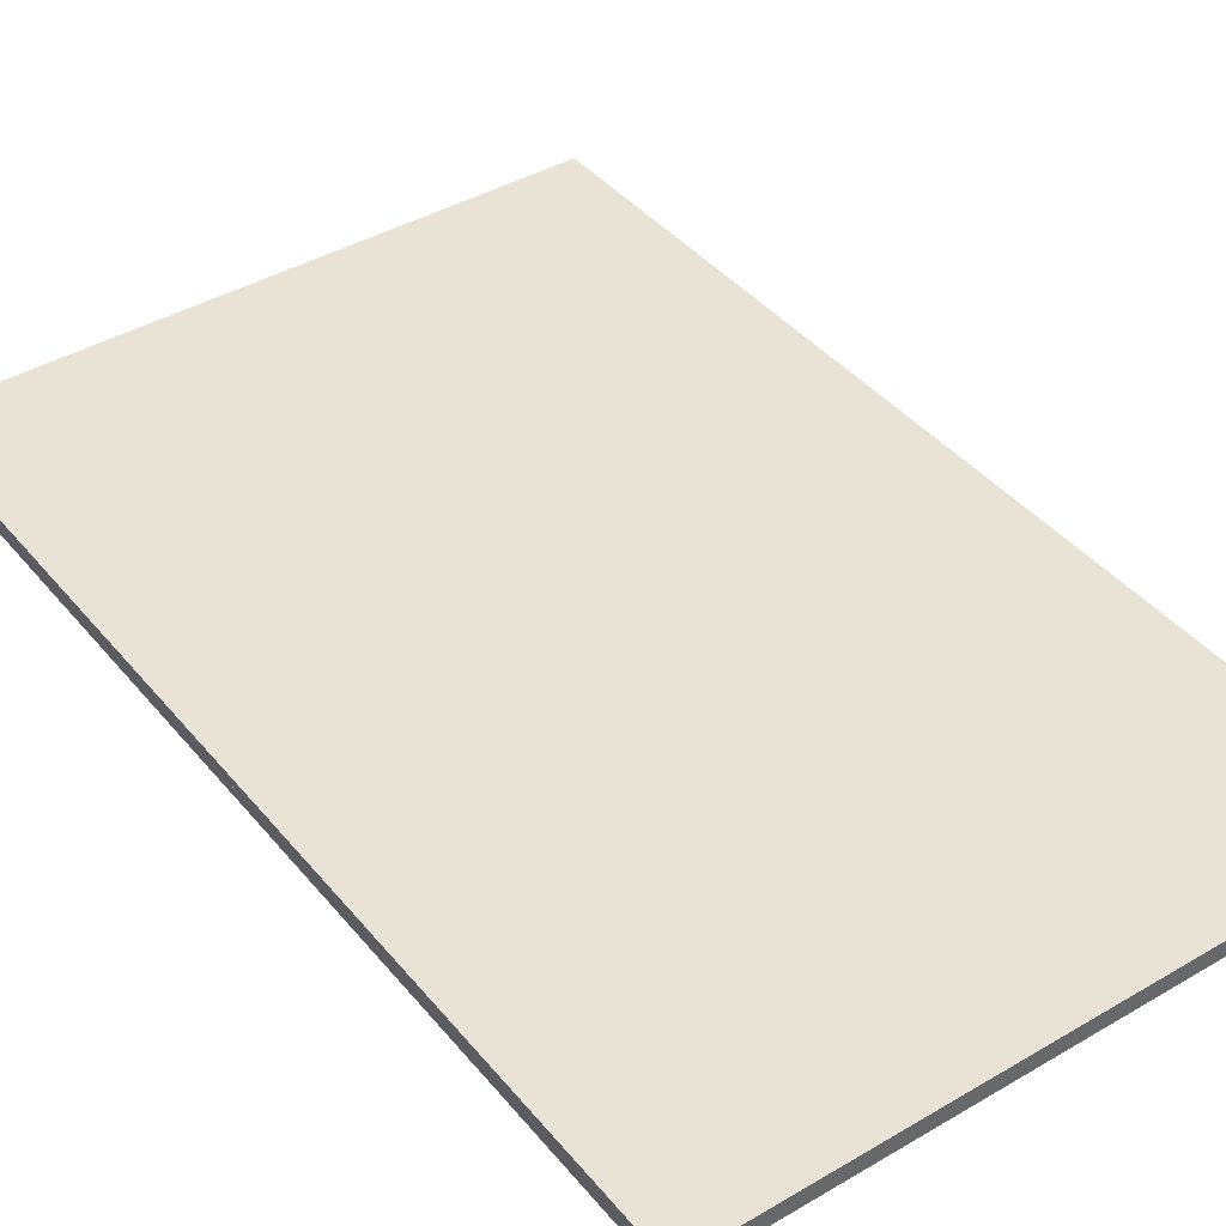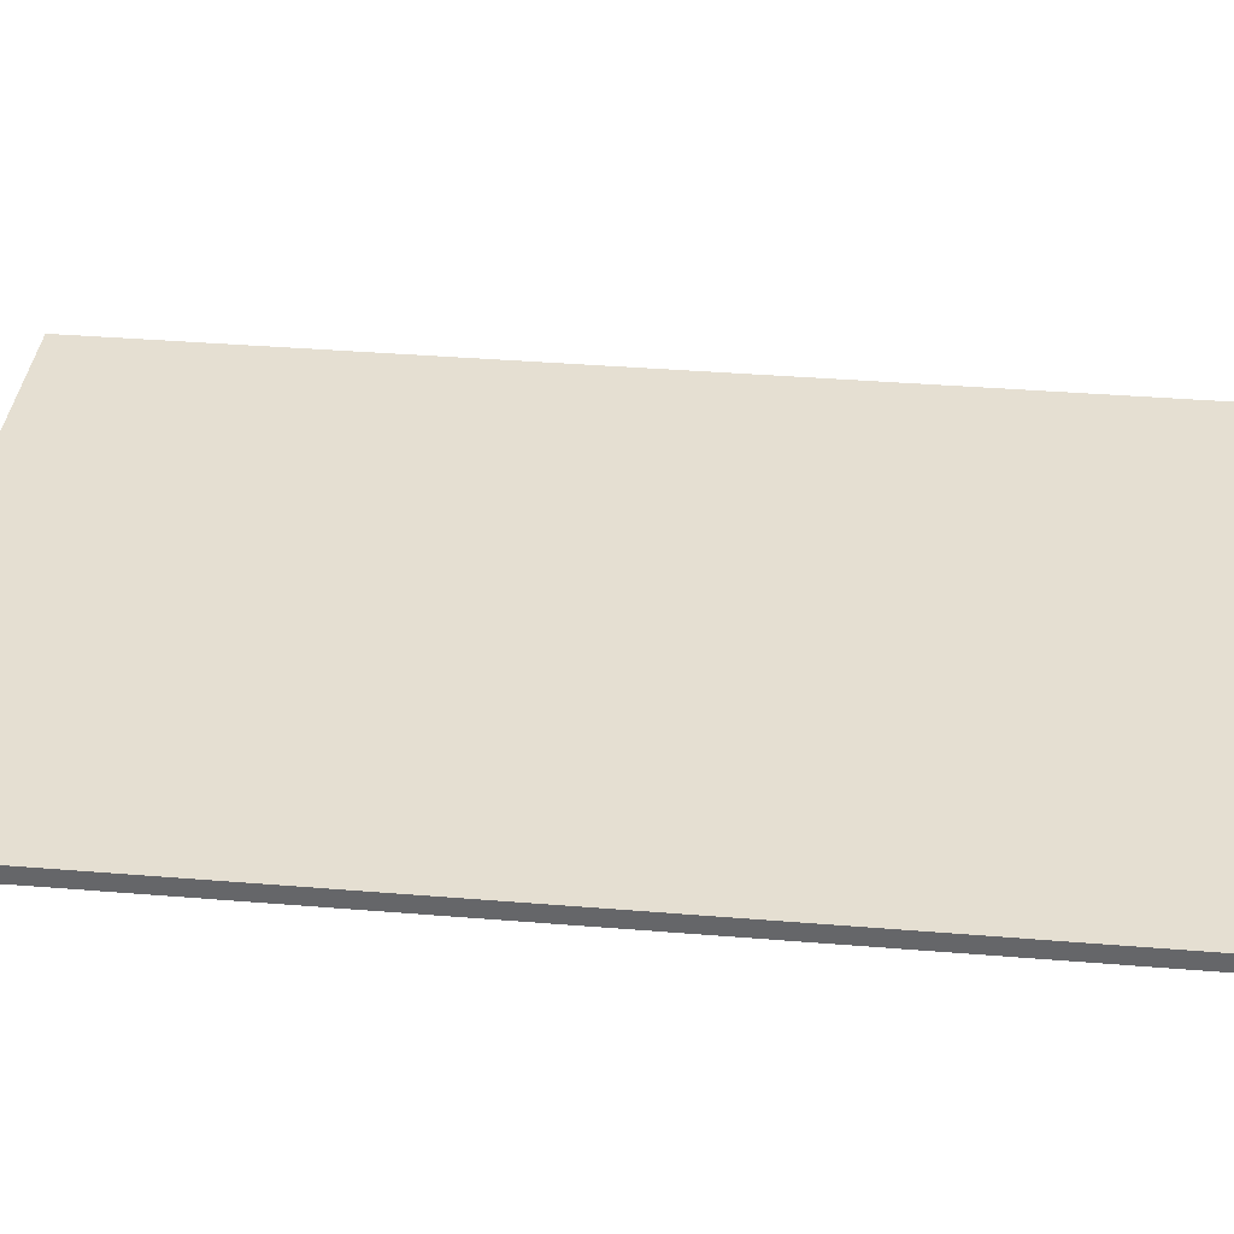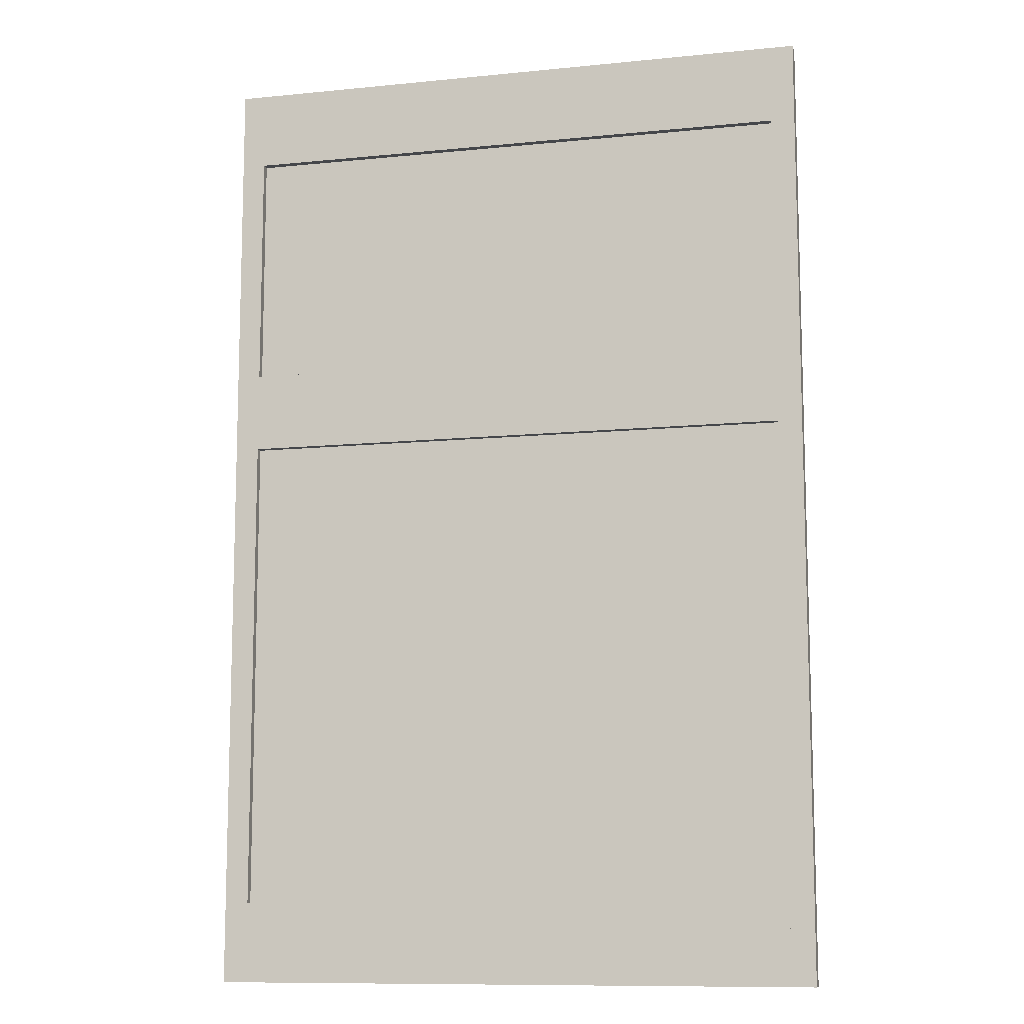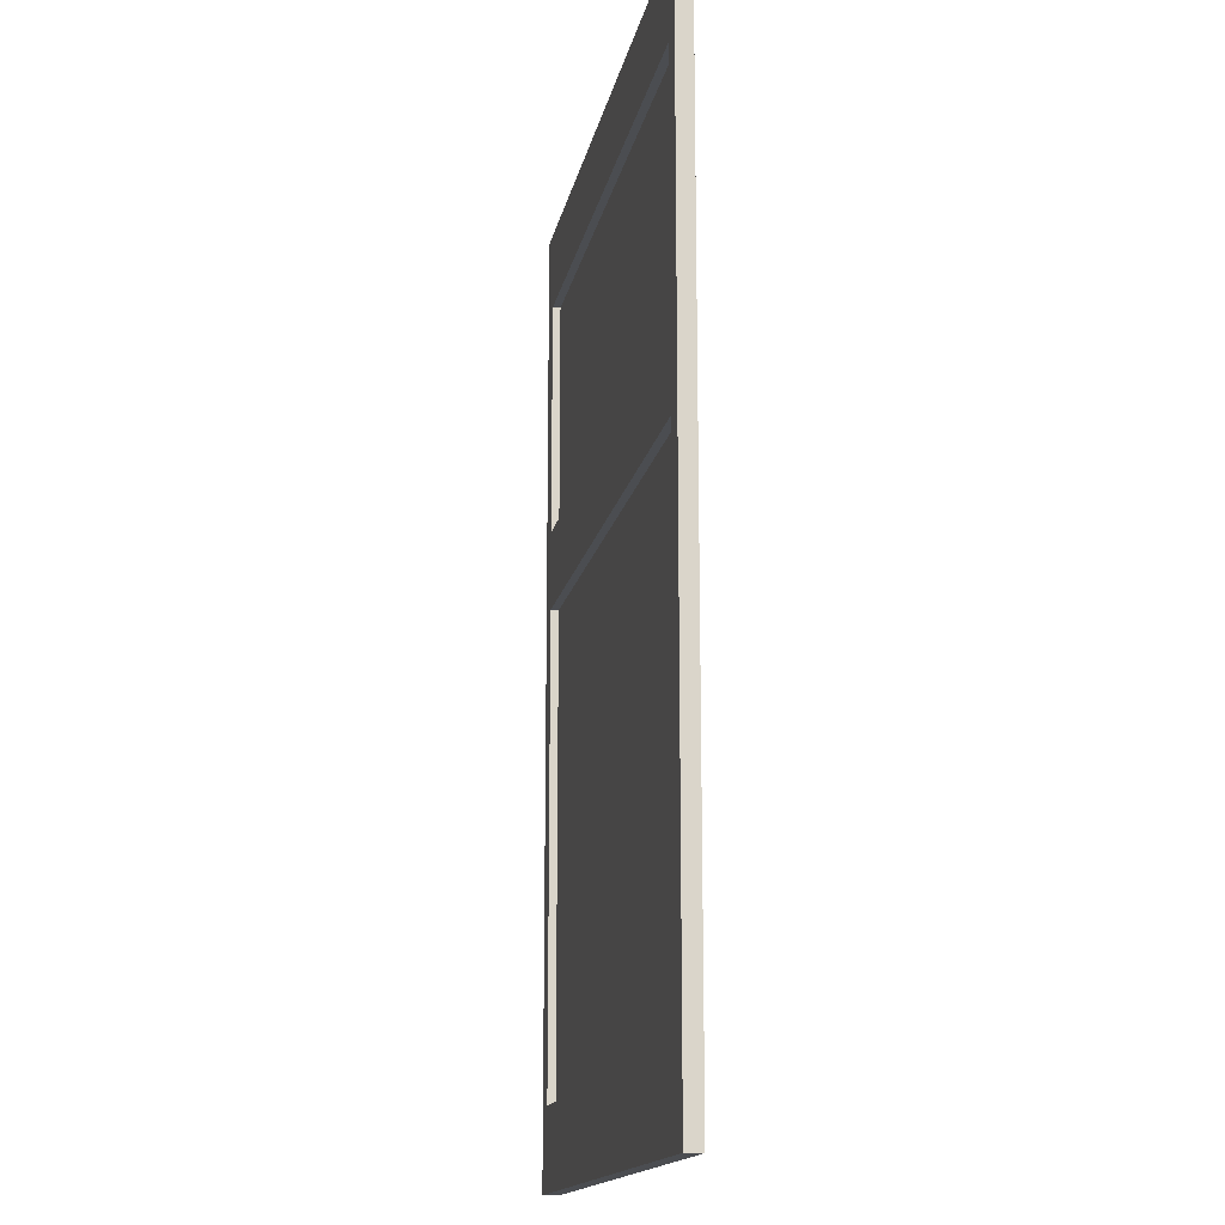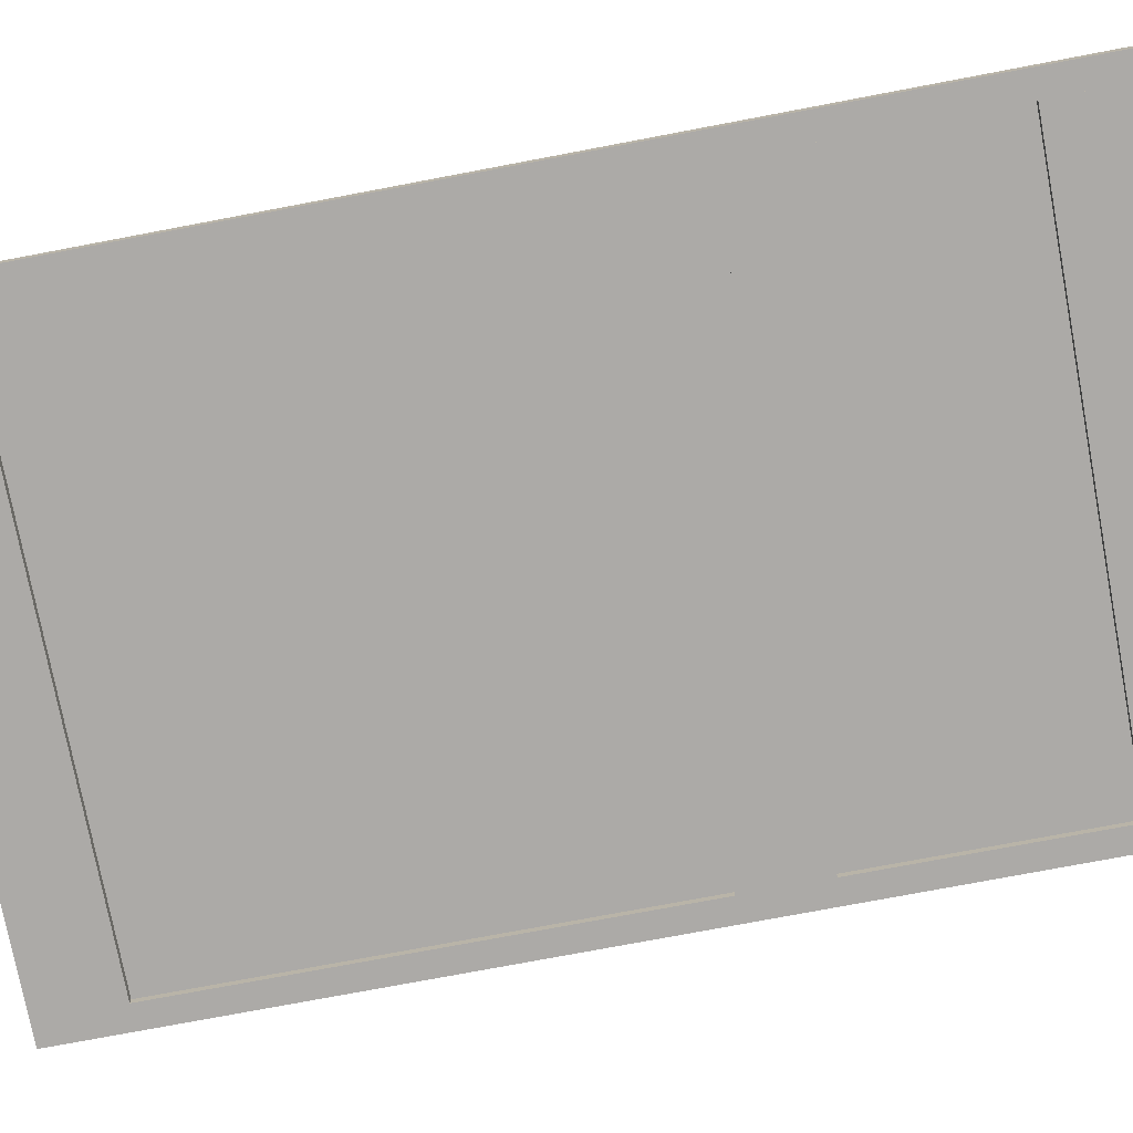
<metadata>
{"format":"obj","ext":"obj","renderer":"f3d","projection":"perspective","resolution":1024,"background":"white","views":[{"elev":41.0,"azim":-35.6,"up":"+Z"},{"elev":37.5,"azim":-84.0,"up":"+Z"},{"elev":-10.6,"azim":-165.9,"up":"+Y"},{"elev":-15.8,"azim":-100.9,"up":"+Y"},{"elev":-76.1,"azim":100.7,"up":"+Z"}]}
</metadata>
<code>
o Base
v 0.2375 0.75 0.00625
v 0.2375 0.75 4.51e-17
v 0.2375 0 0.00625
v 0.2375 0 4.51e-17
v -0.2375 0.75 0.00625
v -0.2375 0.75 4.51e-17
v -0.2375 0 0.00625
v -0.2375 0 4.51e-17
f 2 1 3 4
f 7 5 6 8
f 5 1 2 6
f 4 3 7 8
f 3 1 5 7
f 6 2 4 8
o cuboid
v 0.2188 0.5 -2.255e-17
v 0.2188 0.5 -0.00625
v 0.2188 0.4375 -2.255e-17
v 0.2188 0.4375 -0.00625
v -0.2188 0.5 -2.255e-17
v -0.2188 0.5 -0.00625
v -0.2188 0.4375 -2.255e-17
v -0.2188 0.4375 -0.00625
f 10 9 11 12
f 15 13 14 16
f 13 9 10 14
f 12 11 15 16
f 11 9 13 15
f 14 10 12 16
o cuboid
v 0.2188 0.0625 -2.255e-17
v 0.2188 0.0625 -0.00625
v 0.2188 0 -2.255e-17
v 0.2188 0 -0.00625
v -0.2188 0.0625 -2.255e-17
v -0.2188 0.0625 -0.00625
v -0.2188 0 -2.255e-17
v -0.2188 0 -0.00625
f 18 17 19 20
f 23 21 22 24
f 21 17 18 22
f 20 19 23 24
f 19 17 21 23
f 22 18 20 24
o cuboid
v -0.2188 0.75 -2.255e-17
v -0.2188 0.75 -0.00625
v -0.2188 0 -2.255e-17
v -0.2188 0 -0.00625
v -0.2375 0.75 -2.255e-17
v -0.2375 0.75 -0.00625
v -0.2375 0 -2.255e-17
v -0.2375 0 -0.00625
f 26 25 27 28
f 31 29 30 32
f 29 25 26 30
f 28 27 31 32
f 27 25 29 31
f 30 26 28 32
o cuboid
v 0.2375 0.75 -2.255e-17
v 0.2375 0.75 -0.00625
v 0.2375 0 -2.255e-17
v 0.2375 0 -0.00625
v 0.2188 0.75 -2.255e-17
v 0.2188 0.75 -0.00625
v 0.2188 0 -2.255e-17
v 0.2188 0 -0.00625
f 34 33 35 36
f 39 37 38 40
f 37 33 34 38
f 36 35 39 40
f 35 33 37 39
f 38 34 36 40
o cuboid
v 0.2188 0.75 -2.255e-17
v 0.2188 0.75 -0.00625
v 0.2188 0.6875 -2.255e-17
v 0.2188 0.6875 -0.00625
v -0.2188 0.75 -2.255e-17
v -0.2188 0.75 -0.00625
v -0.2188 0.6875 -2.255e-17
v -0.2188 0.6875 -0.00625
f 42 41 43 44
f 47 45 46 48
f 45 41 42 46
f 44 43 47 48
f 43 41 45 47
f 46 42 44 48

</code>
